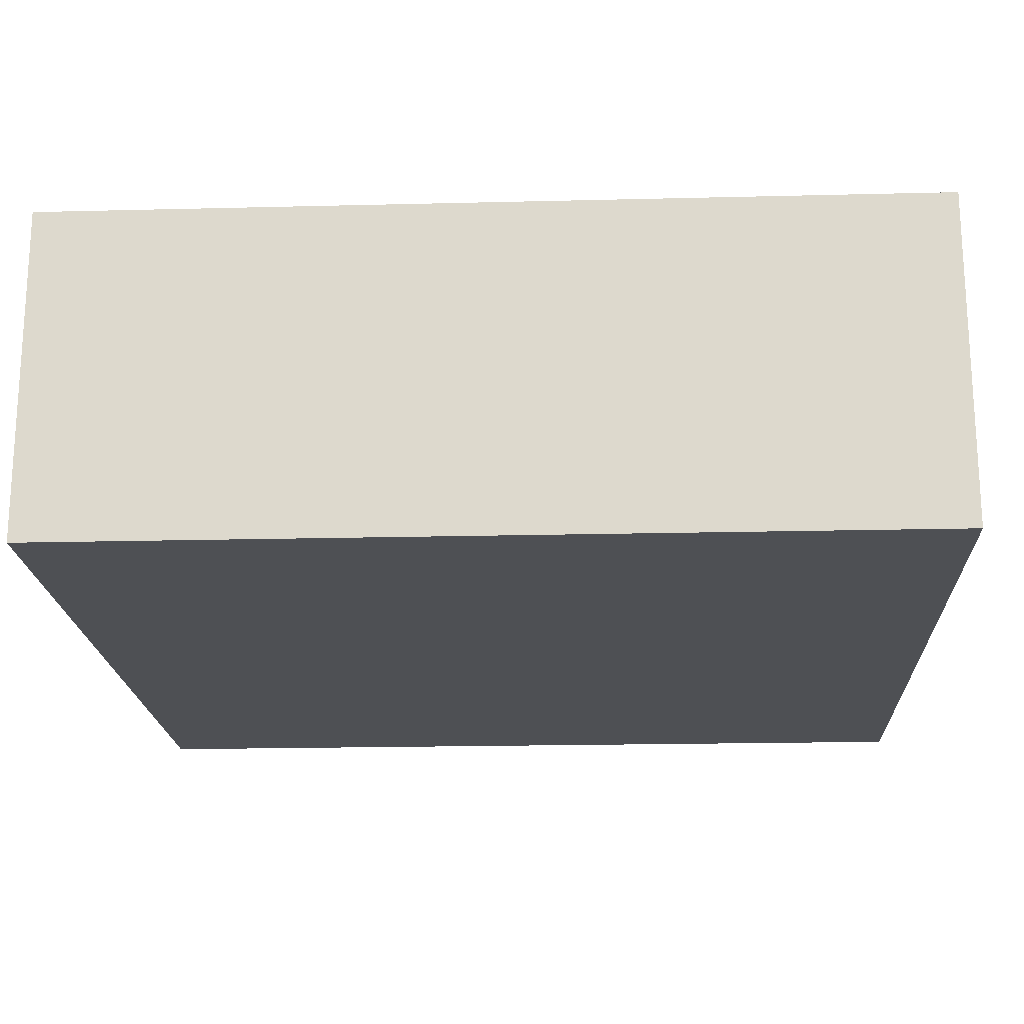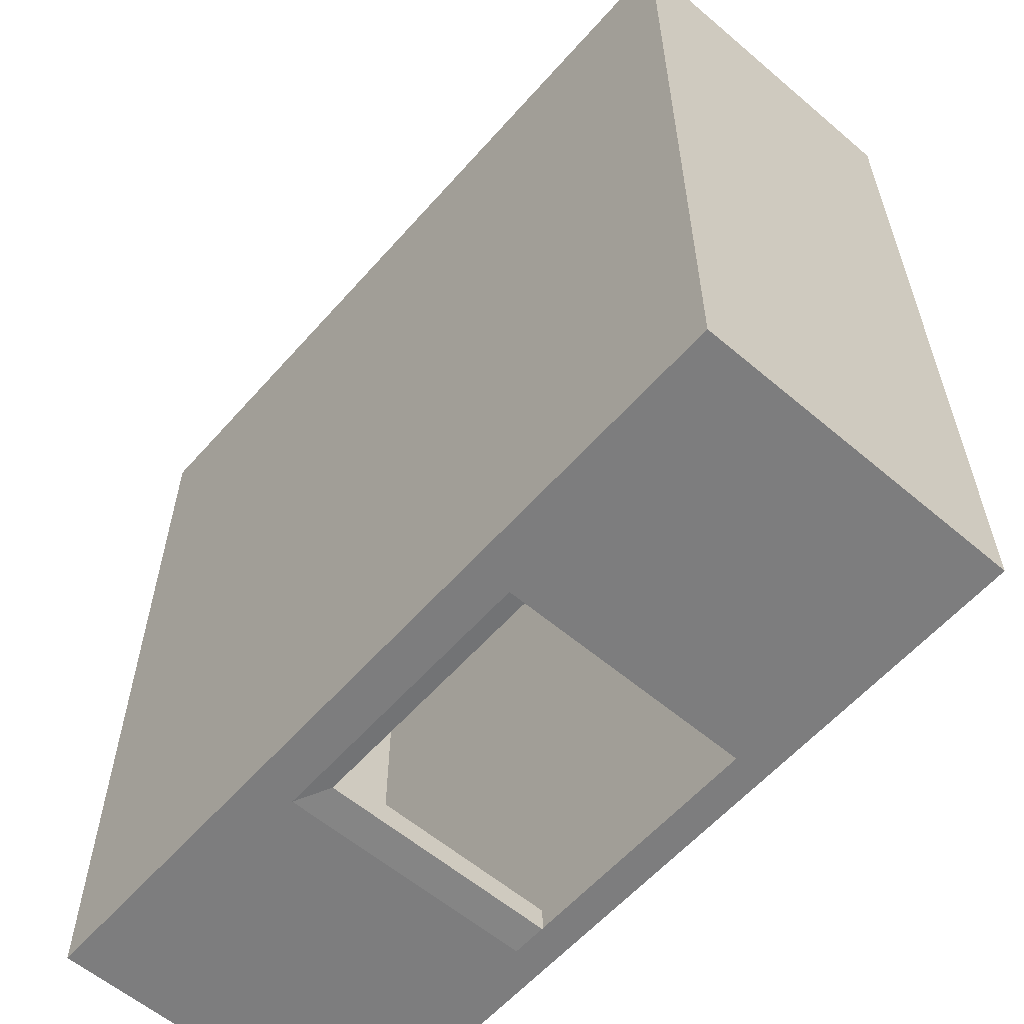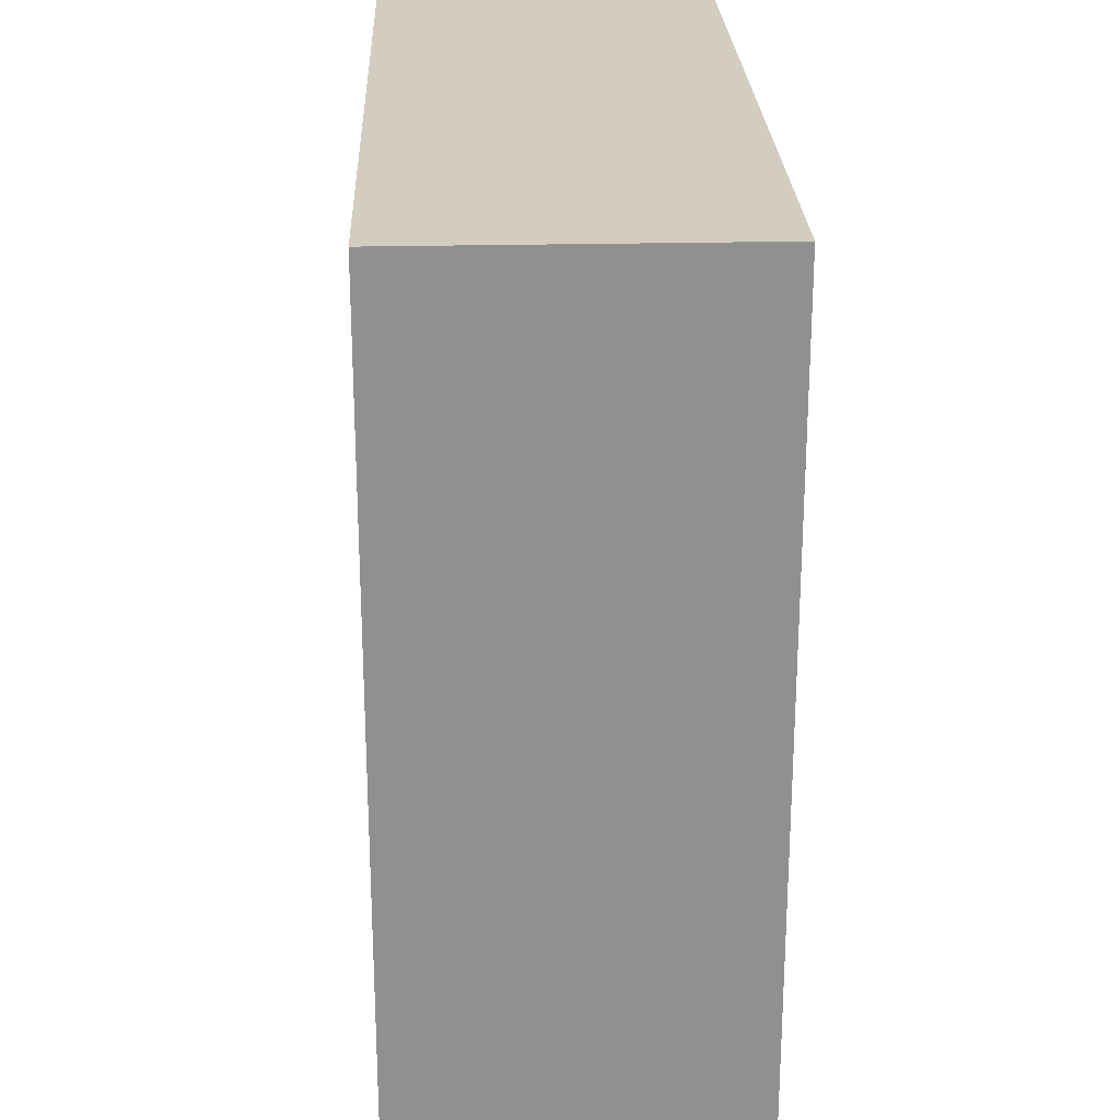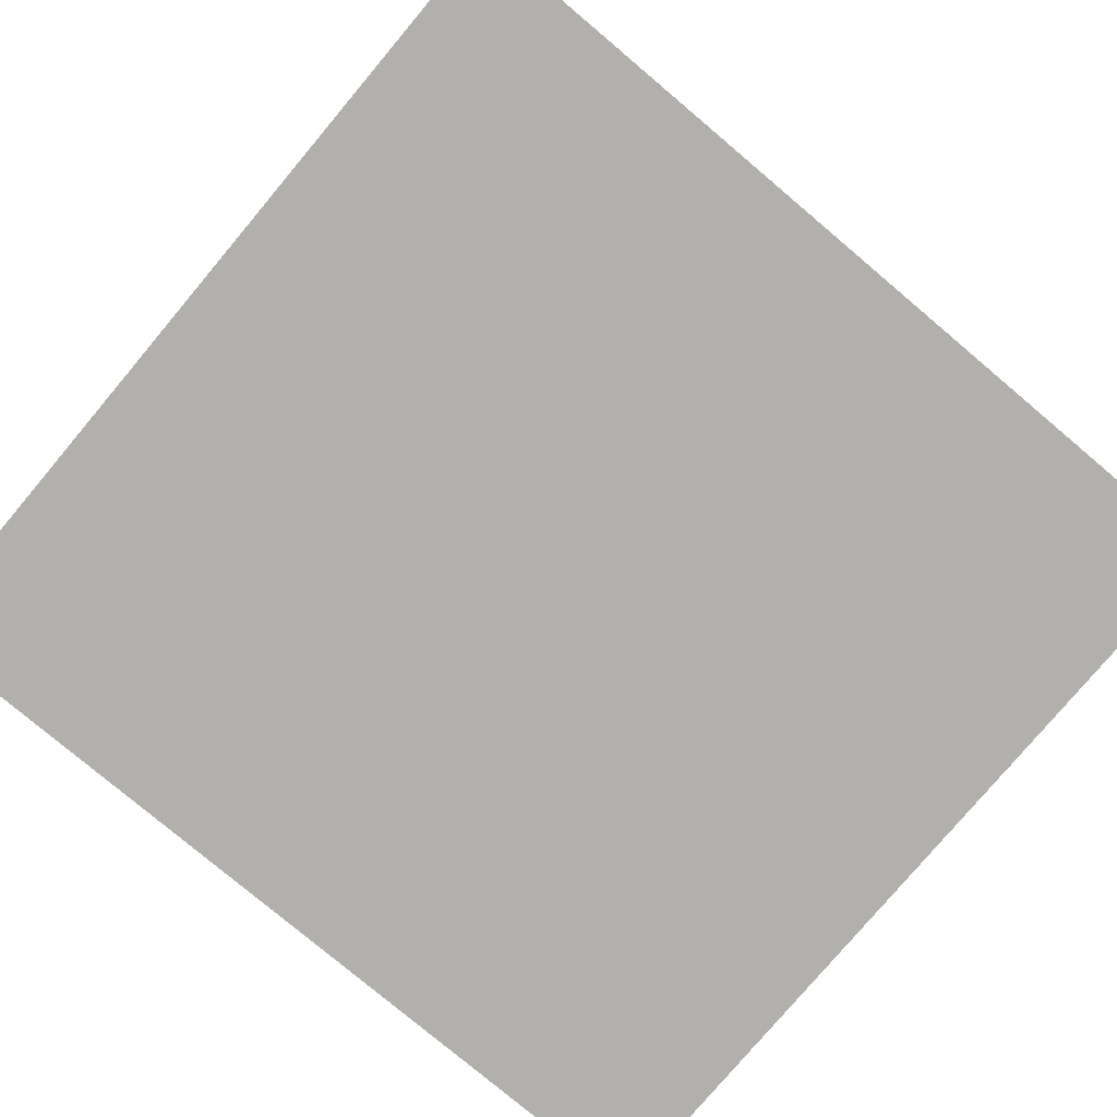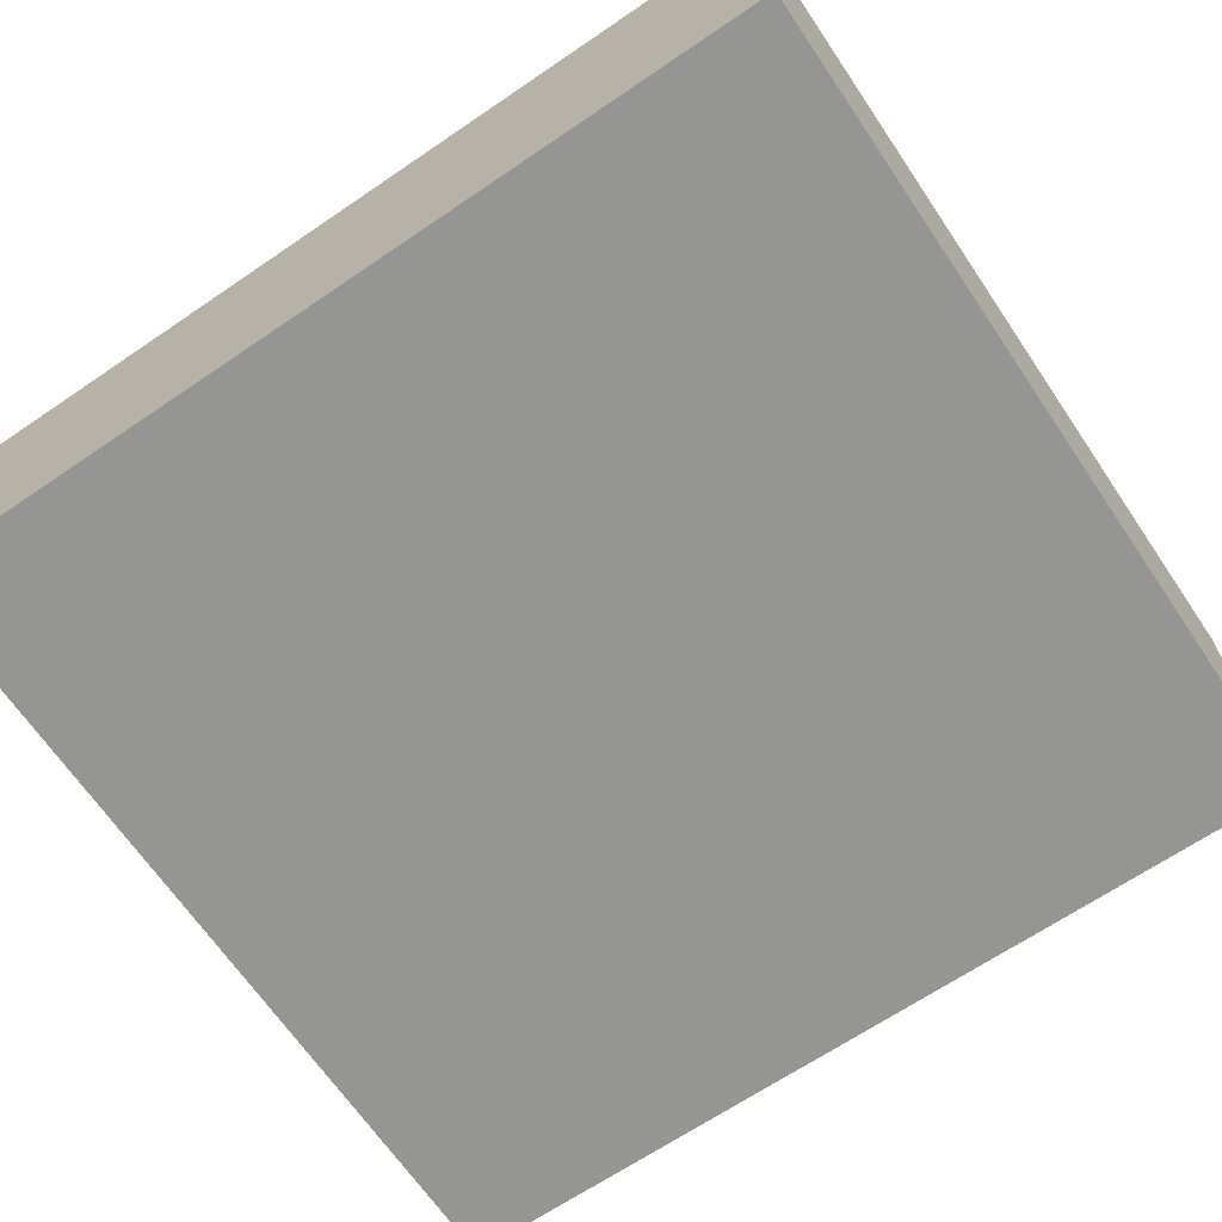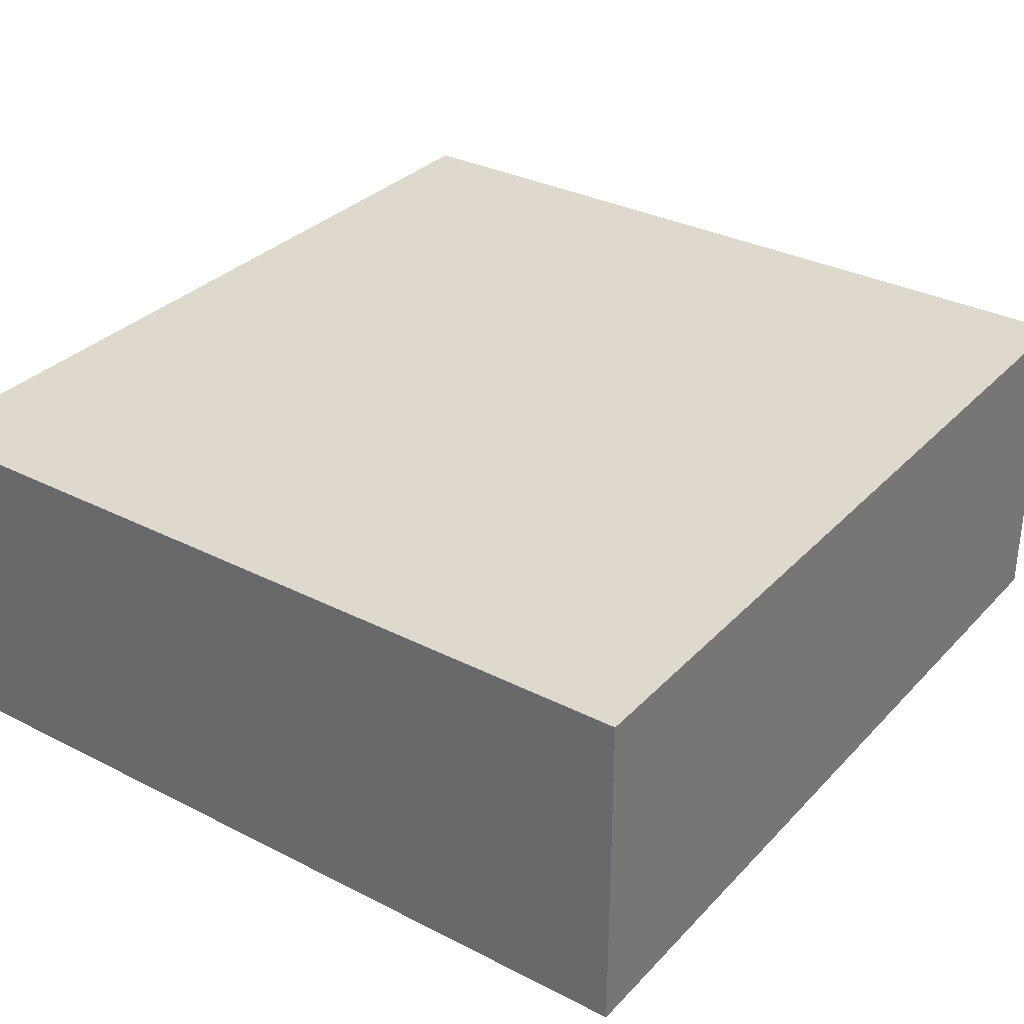
<metadata>
{"format":"obj","ext":"obj","renderer":"f3d","projection":"perspective","resolution":1024,"background":"white","views":[{"elev":-19.0,"azim":92.7,"up":"+Y"},{"elev":-59.2,"azim":48.9,"up":"+Z"},{"elev":24.6,"azim":-92.2,"up":"+Z"},{"elev":-78.7,"azim":49.9,"up":"+Y"},{"elev":-67.3,"azim":-55.8,"up":"+Y"},{"elev":32.2,"azim":35.5,"up":"+Y"}]}
</metadata>
<code>
o Cube_Cube.003
v -10.87 -1.897 11.4
v -10.87 6.746 11.4
v -10.87 -1.897 -11.4
v -10.87 6.746 -11.4
v 10.87 -1.897 11.4
v 10.87 6.746 11.4
v 10.87 -1.897 -11.4
v 10.87 6.746 -11.4
v -11.59 -2.182 -12.15
v -11.59 -2.182 12.15
v -11.59 7.031 12.15
v -11.59 7.031 -12.15
v 11.59 -2.182 -12.15
v 11.59 7.031 -12.15
v 11.59 -2.182 12.15
v 11.59 7.031 12.15
v -3.132 -1.897 -11.4
v -3.132 6.746 -11.4
v -3.132 -1.897 11.4
v -3.132 6.746 11.4
v -3.132 -1.897 -11.4
v -3.132 6.746 -11.4
v -3.132 -1.897 11.4
v -3.132 6.746 11.4
v 3.869 6.746 -11.4
v 3.869 -1.897 11.4
v 3.869 -1.897 -11.4
v 3.869 6.746 11.4
v -10.87 -0.5141 11.4
v -10.87 -0.5141 -11.4
v 10.87 -0.5141 -11.4
v 10.87 -0.5141 11.4
v -3.132 -0.5141 11.4
v -3.132 -0.5141 -11.4
v 3.869 -0.5141 11.4
v 3.834 -0.5141 -11.4
v -10.87 6.165 11.4
v -3.132 6.165 11.4
v -3.132 6.165 -11.4
v 3.869 6.165 11.4
v 3.834 6.165 -11.4
v -10.87 6.165 -11.4
v 10.87 6.165 -11.4
v 10.87 6.165 11.4
v 3.834 -0.5141 -12.11
v -3.132 -0.5141 -12.11
v -3.132 6.165 -12.11
v 3.834 6.165 -12.11
v -4.063 -2.182 -12.15
v -4.063 7.031 -12.15
v -4.063 -2.182 12.15
v -4.063 7.031 12.15
v 3.762 7.031 -12.15
v 3.762 -2.182 12.15
v 3.762 -2.182 -12.15
v 3.762 7.031 12.15
v -11.59 6.087 12.15
v -11.59 6.087 -12.15
v 11.59 6.087 -12.15
v 11.59 6.087 12.15
v -4.063 6.087 12.15
v -4.063 6.114 -12.15
v 3.762 6.087 12.15
v 3.834 6.114 -12.15
v -11.59 -0.9983 -12.15
v 11.59 -0.9983 -12.15
v 11.59 -0.9983 12.15
v -4.063 -0.9983 12.15
v -4.063 -0.9983 -12.15
v 3.762 -0.9983 12.15
v 3.834 -0.9983 -12.15
v -11.59 -0.9983 12.15
f 37 42 4 2
f 41 43 8 25
f 43 44 6 8
f 38 37 2 20
f 27 26 5 7
f 18 20 2 4
f 57 11 12 58
f 64 53 14 59
f 59 14 16 60
f 61 52 11 57
f 55 13 15 54
f 50 12 11 52
f 25 28 20 18
f 3 1 19 17
f 40 38 20 28
f 42 39 18 4
f 44 40 28 6
f 8 6 28 25
f 17 19 26 27
f 39 41 25 18
f 17 27 36 34
f 5 26 35 32
f 3 17 34 30
f 26 19 33 35
f 19 1 29 33
f 7 5 32 31
f 27 7 31 36
f 1 3 30 29
f 41 39 47 48
f 32 35 40 44
f 30 34 39 42
f 35 33 38 40
f 33 29 37 38
f 31 32 44 43
f 36 31 43 41
f 29 30 42 37
f 45 71 69 46
f 36 41 48 45
f 39 34 46 47
f 34 36 45 46
f 53 50 52 56
f 9 49 51 10
f 63 56 52 61
f 58 12 50 62
f 60 16 56 63
f 14 53 56 16
f 49 55 54 51
f 62 50 53 64
f 67 60 63 70
f 65 58 62 69
f 70 63 61 68
f 68 61 57 72
f 66 59 60 67
f 71 64 59 66
f 72 57 58 65
f 10 72 65 9
f 55 71 66 13
f 13 66 67 15
f 51 68 72 10
f 54 70 68 51
f 9 65 69 49
f 15 67 70 54
f 49 69 71 55
f 46 69 62 47
f 48 47 62 64
f 45 48 64 71
l 24 22
l 23 21
l 23 24
l 21 22

</code>
